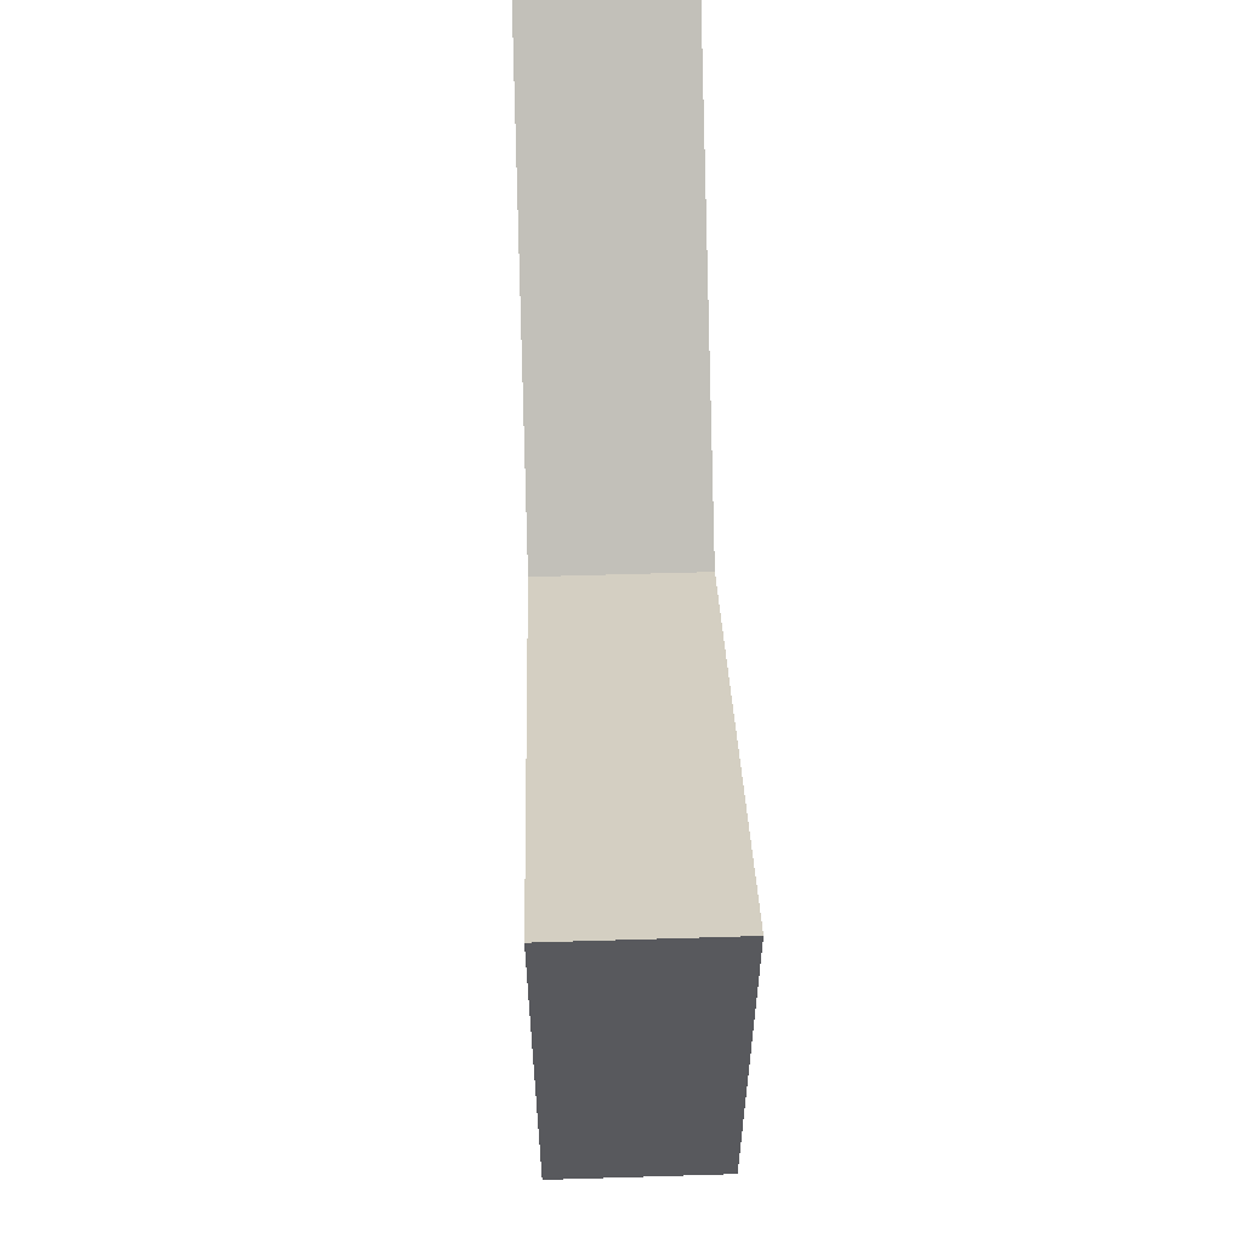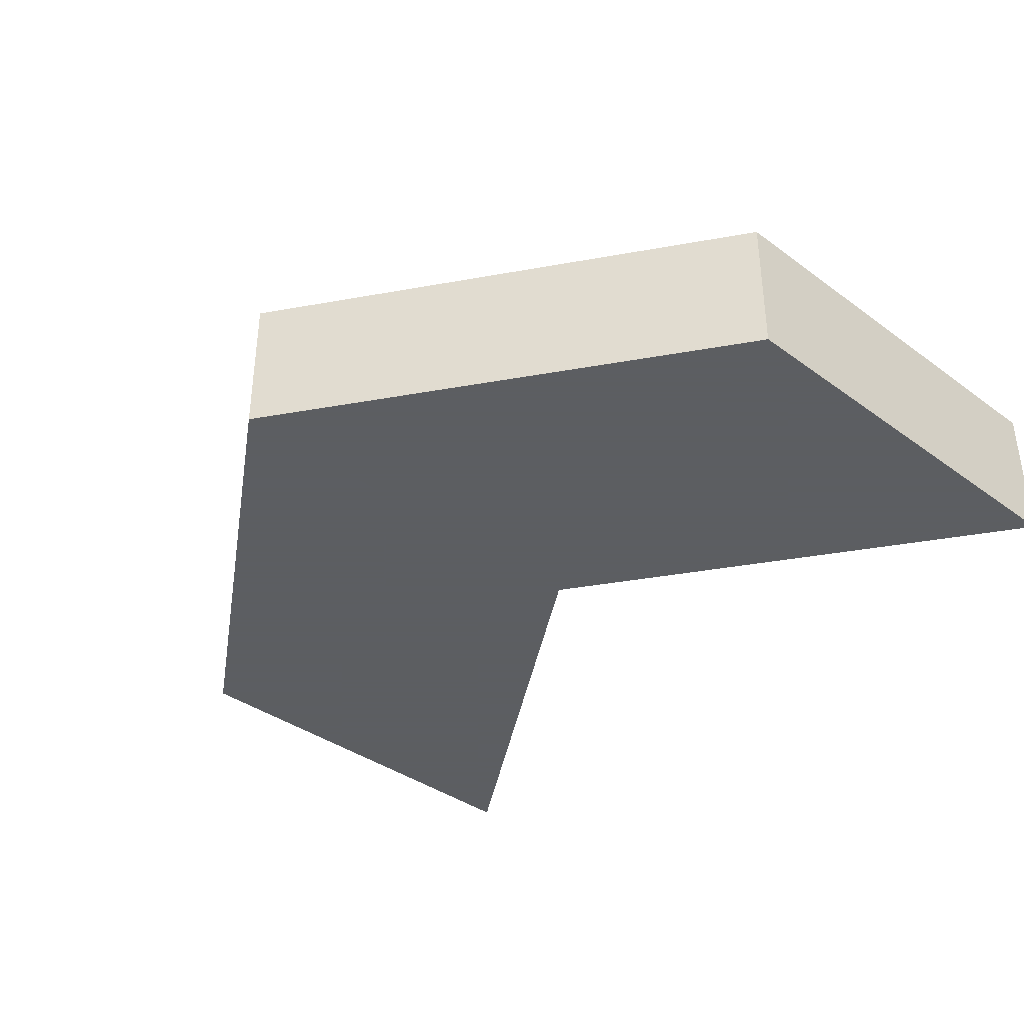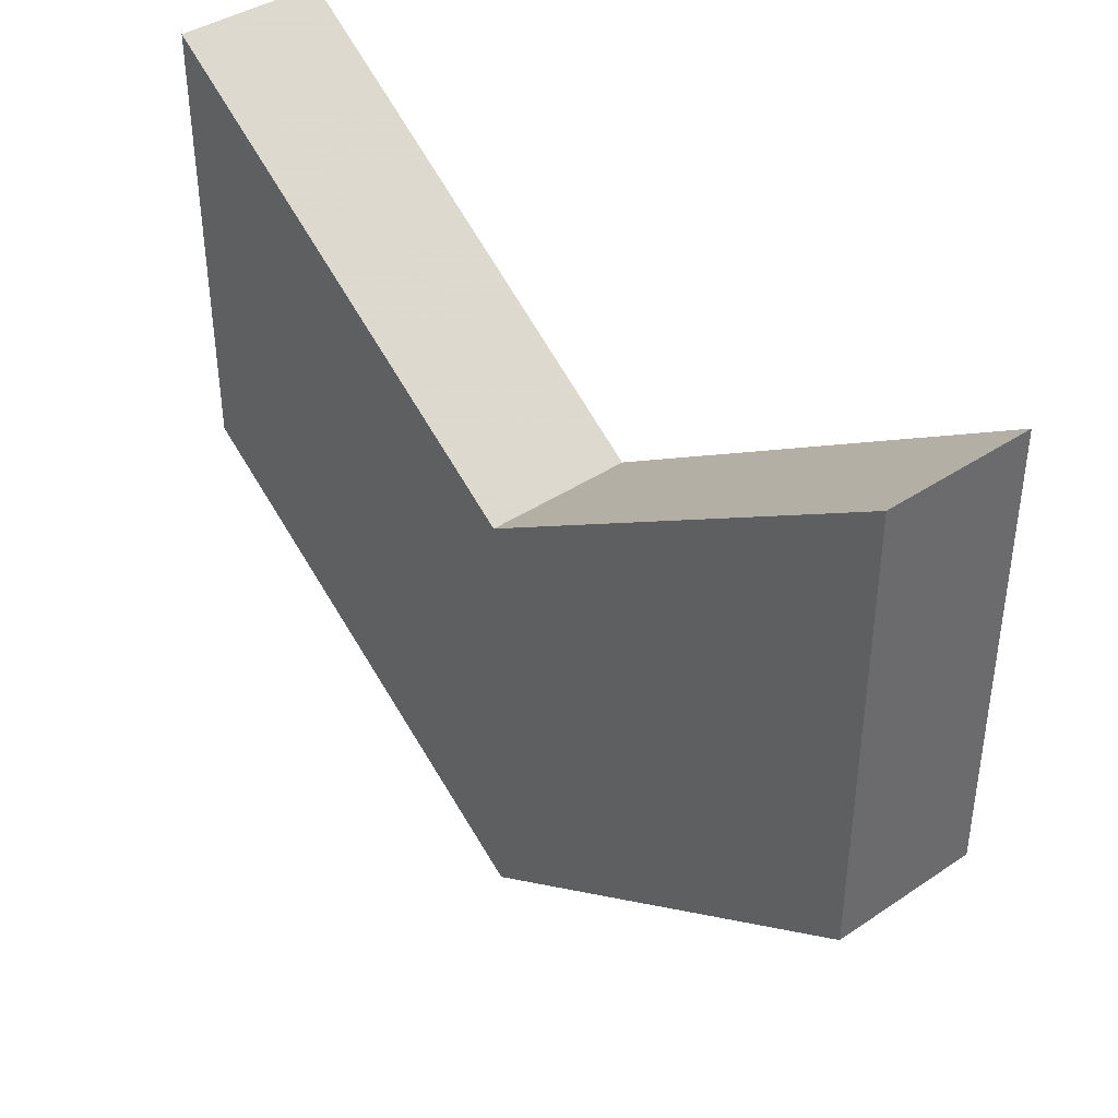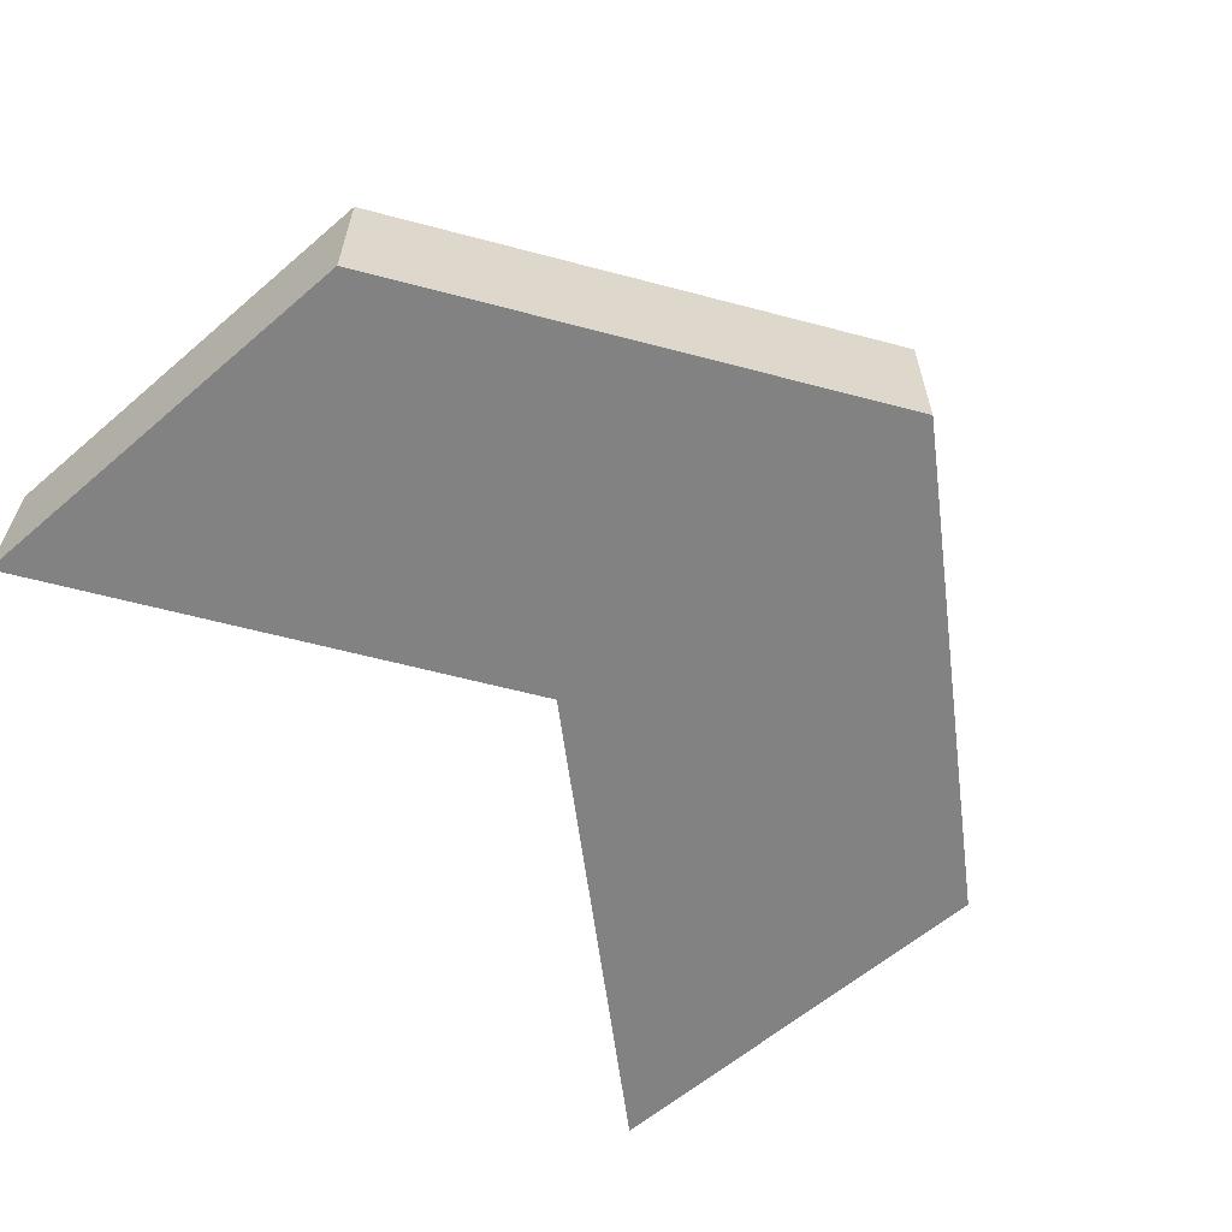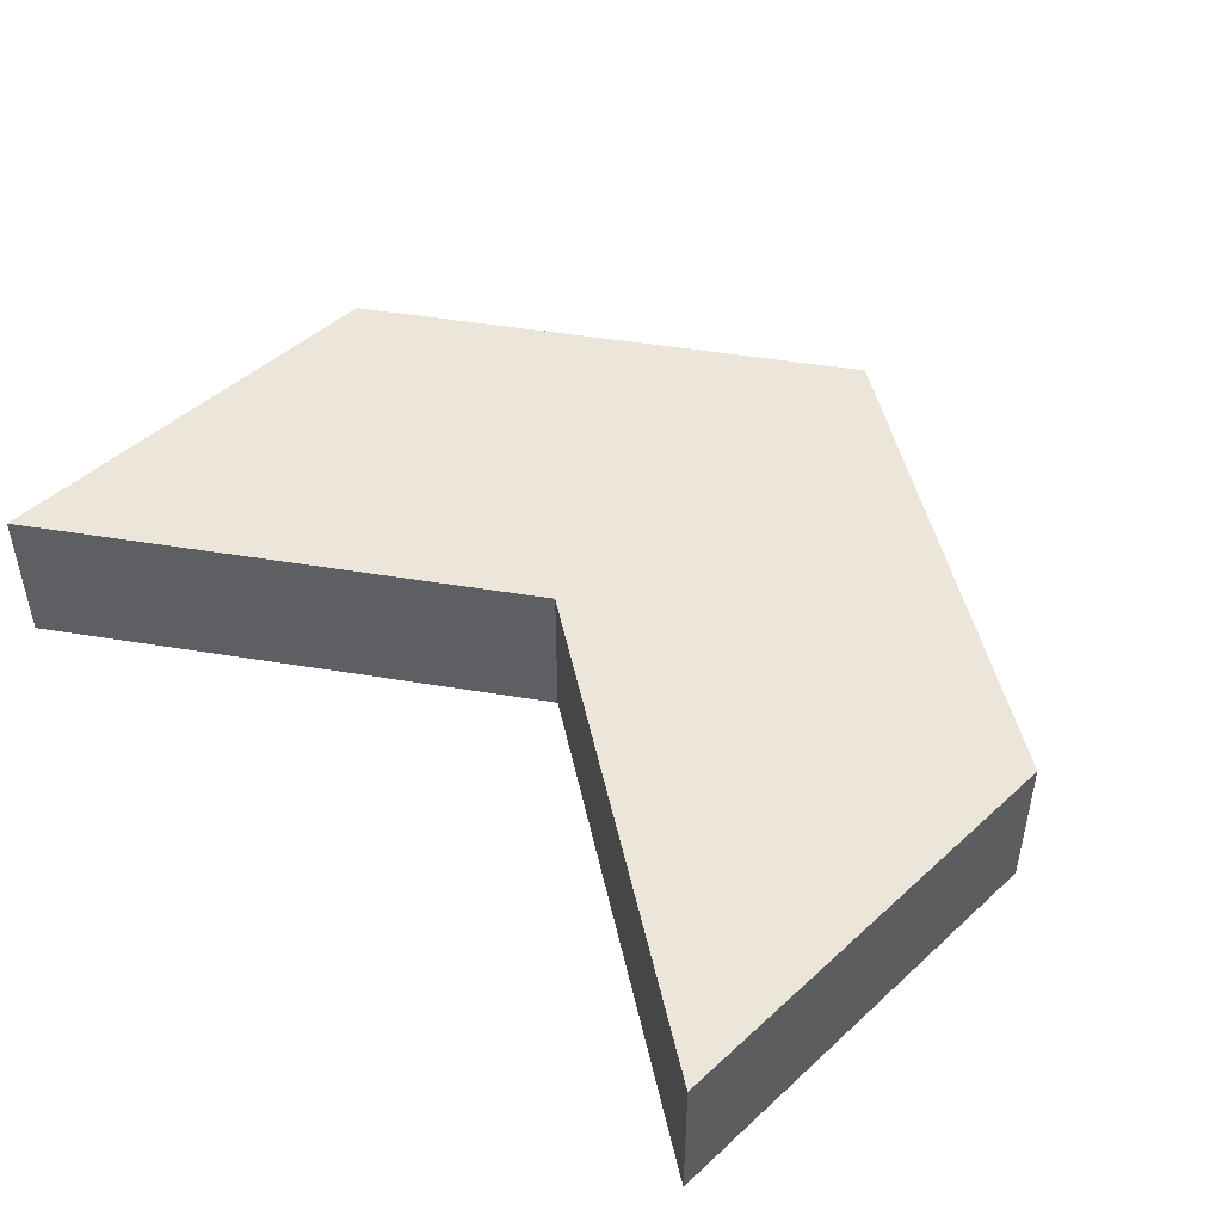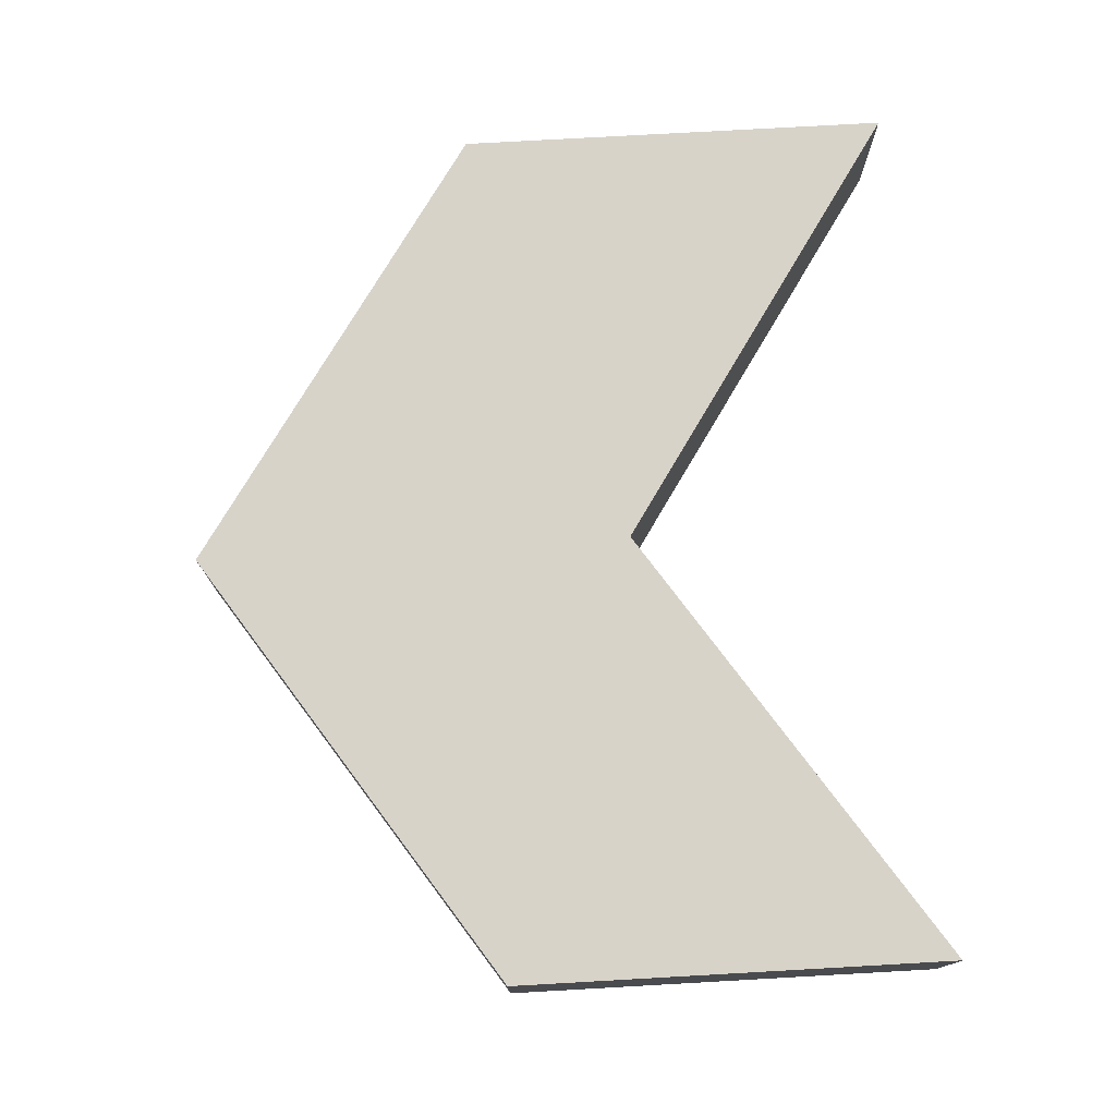
<metadata>
{"format":"obj","ext":"obj","renderer":"f3d","projection":"perspective","resolution":1024,"background":"white","views":[{"elev":59.7,"azim":-91.8,"up":"+Y"},{"elev":-37.4,"azim":46.8,"up":"+Z"},{"elev":40.0,"azim":-129.6,"up":"+Y"},{"elev":-60.7,"azim":-48.8,"up":"+Z"},{"elev":47.3,"azim":-135.7,"up":"+Z"},{"elev":75.9,"azim":86.8,"up":"+Z"}]}
</metadata>
<code>
o obj_0
v 0 		-3 		1
v -3 		-1 		1
v 3 		-1 		1
v -3 		2 		1
v 0 		0 		1
v 3 		2 		1
v 0 		0 		0
v -3 		2 		0
v 3 		2 		0
v -3 		-1 		0
v 0 		-3 		0
v 3 		-1 		0
g group_0_2829873
f 5 2 1
f 4 2 5
f 3 6 5
f 1 3 5
f 7 12 11
f 11 12 1
f 1 12 3
f 10 11 2
f 2 11 1
f 9 12 7
f 10 8 7
f 11 10 7
f 2 4 8
f 8 10 2
f 12 9 6
f 6 3 12
f 5 7 4
f 4 7 8
f 7 5 9
f 9 5 6

</code>
